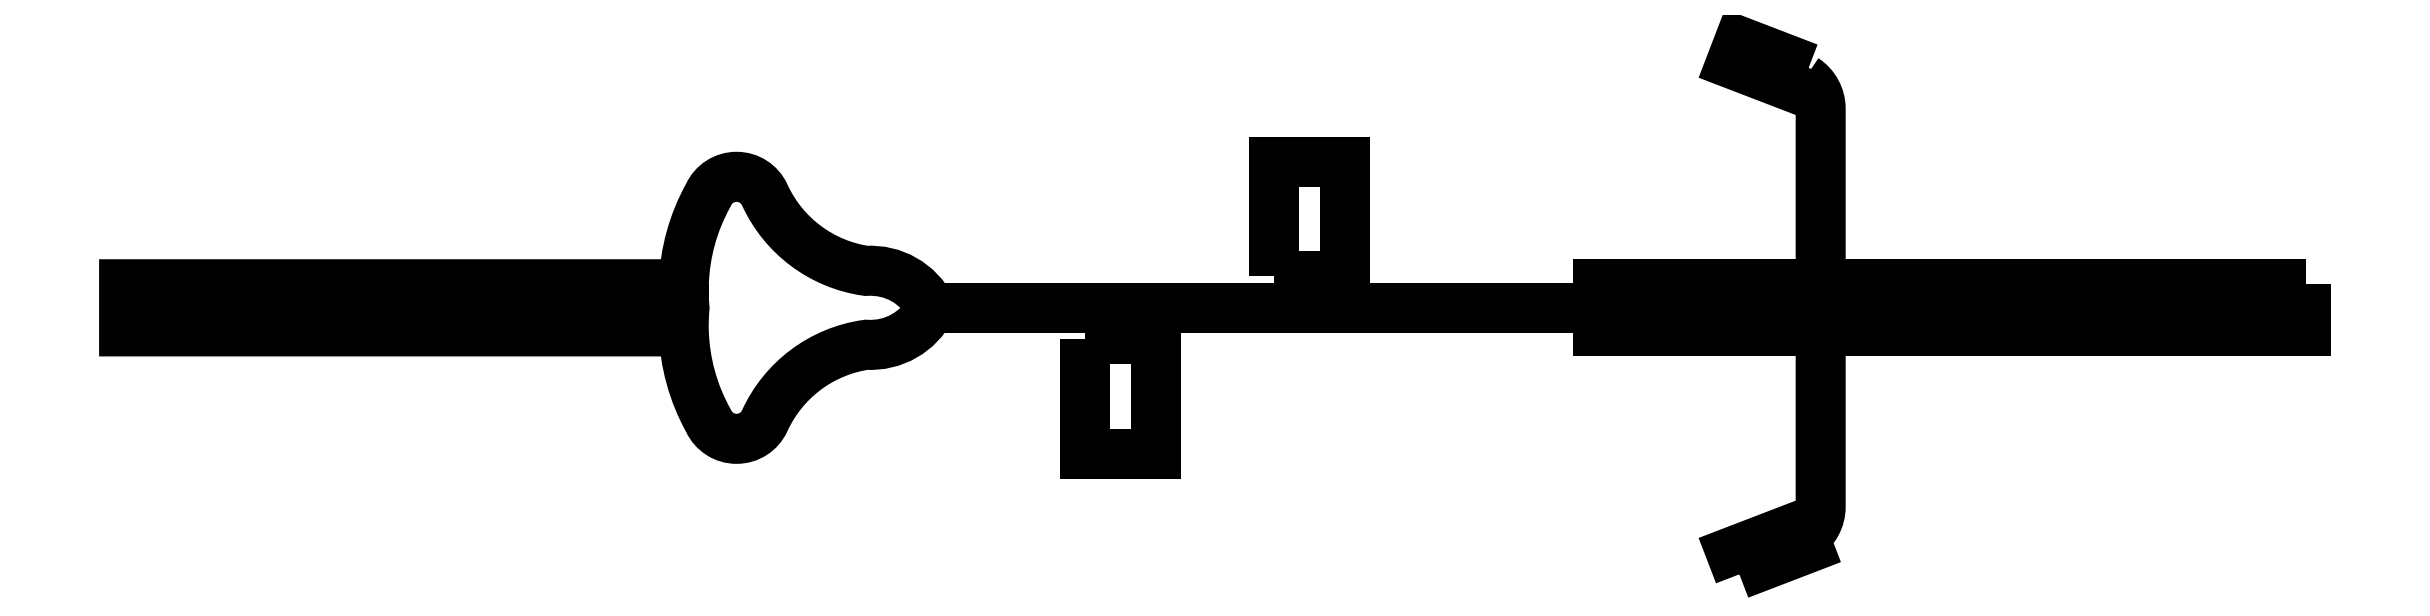
<metadata>
{"format":"dxf","ext":"dxf","renderer":"ezdxf+matplotlib","layout":"modelspace","background":"white","min_lineweight":24,"dpi":150}
</metadata>
<code>
0
SECTION
2
ENTITIES
0
LINE
8
CONTORXXNP----00
10
13.27
20
10.65
30
0
11
12.7
21
10.65
31
0
0
LINE
8
CONTORXXNP----00
10
12.86
20
10.65
30
0
11
12.86
21
10.62
31
0
0
LINE
8
CONTORXXNP----00
10
13.02
20
10.65
30
0
11
13.02
21
10.67
31
0
0
POLYLINE
8
0
66
     1
10
0
20
0
30
0
0
VERTEX
8
0
10
13.46
20
10.65
30
0
0
VERTEX
8
0
10
13.46
20
10.67
30
0
42
0.2543
0
SEQEND
8
0
0
POLYLINE
8
CONTORXXNP----00
66
     1
10
0
20
0
30
0
0
VERTEX
8
CONTORXXNP----00
10
13.46
20
10.67
30
0
0
VERTEX
8
CONTORXXNP----00
10
13.46
20
10.82
30
0
42
0.2543
0
VERTEX
8
CONTORXXNP----00
10
13.44
20
10.84
30
0
0
SEQEND
8
CONTORXXNP----00
0
POLYLINE
8
0
66
     1
10
0
20
0
30
0
0
VERTEX
8
0
10
13.46
20
10.65
30
0
0
VERTEX
8
0
10
13.46
20
10.63
30
0
42
-0.2543
0
SEQEND
8
0
0
POLYLINE
8
CONTORXXNP----00
66
     1
10
0
20
0
30
0
0
VERTEX
8
CONTORXXNP----00
10
13.46
20
10.63
30
0
0
VERTEX
8
CONTORXXNP----00
10
13.46
20
10.48
30
0
42
-0.2543
0
VERTEX
8
CONTORXXNP----00
10
13.44
20
10.45
30
0
0
SEQEND
8
CONTORXXNP----00
0
POLYLINE
8
CONTORXXNP----00
66
     1
10
0
20
0
30
0
70
     1
0
VERTEX
8
CONTORXXNP----00
10
13.87
20
10.67
30
0
0
VERTEX
8
CONTORXXNP----00
10
13.87
20
10.63
30
0
0
VERTEX
8
CONTORXXNP----00
10
13.27
20
10.63
30
0
0
VERTEX
8
CONTORXXNP----00
10
13.27
20
10.67
30
0
0
SEQEND
8
CONTORXXNP----00
0
POLYLINE
8
CONTORXXNP----00
66
     1
10
0
20
0
30
0
70
     1
0
VERTEX
8
CONTORXXNP----00
10
12.99
20
10.67
30
0
0
VERTEX
8
CONTORXXNP----00
10
13.05
20
10.67
30
0
0
VERTEX
8
CONTORXXNP----00
10
13.05
20
10.77
30
0
0
VERTEX
8
CONTORXXNP----00
10
12.99
20
10.77
30
0
0
SEQEND
8
CONTORXXNP----00
0
POLYLINE
8
CONTORXXNP----00
66
     1
10
0
20
0
30
0
70
     1
0
VERTEX
8
CONTORXXNP----00
10
12.83
20
10.62
30
0
0
VERTEX
8
CONTORXXNP----00
10
12.89
20
10.62
30
0
0
VERTEX
8
CONTORXXNP----00
10
12.89
20
10.52
30
0
0
VERTEX
8
CONTORXXNP----00
10
12.83
20
10.52
30
0
0
SEQEND
8
CONTORXXNP----00
0
POLYLINE
8
CONTORXXNP----00
66
     1
10
0
20
0
30
0
0
VERTEX
8
CONTORXXNP----00
10
12.49
20
10.63
30
0
0
VERTEX
8
CONTORXXNP----00
10
12.02
20
10.63
30
0
0
VERTEX
8
CONTORXXNP----00
10
12.02
20
10.67
30
0
0
VERTEX
8
CONTORXXNP----00
10
12.49
20
10.67
30
0
42
-0.1201
0
VERTEX
8
CONTORXXNP----00
10
12.51
20
10.74
30
0
42
-0.6426
0
VERTEX
8
CONTORXXNP----00
10
12.56
20
10.74
30
0
42
0.2556
0
VERTEX
8
CONTORXXNP----00
10
12.65
20
10.68
30
0
42
-0.3007
0
VERTEX
8
CONTORXXNP----00
10
12.7
20
10.65
30
0
42
-0.3007
0
VERTEX
8
CONTORXXNP----00
10
12.65
20
10.62
30
0
42
0.2556
0
VERTEX
8
CONTORXXNP----00
10
12.56
20
10.55
30
0
42
-0.6426
0
VERTEX
8
CONTORXXNP----00
10
12.51
20
10.55
30
0
42
-0.1201
0
VERTEX
8
CONTORXXNP----00
10
12.49
20
10.63
30
0
42
-0.03017
0
VERTEX
8
CONTORXXNP----00
10
12.49
20
10.65
30
0
42
-0.03017
0
VERTEX
8
CONTORXXNP----00
10
12.49
20
10.67
30
0
0
SEQEND
8
CONTORXXNP----00
0
POLYLINE
8
CONTORXXNP----00
66
     1
10
0
20
0
30
0
70
     1
0
VERTEX
8
CONTORXXNP----00
10
13.39
20
10.42
30
0
0
VERTEX
8
CONTORXXNP----00
10
13.45
20
10.44
30
0
0
VERTEX
8
CONTORXXNP----00
10
13.44
20
10.46
30
0
0
VERTEX
8
CONTORXXNP----00
10
13.38
20
10.44
30
0
0
SEQEND
8
CONTORXXNP----00
0
POLYLINE
8
CONTORXXNP----00
66
     1
10
0
20
0
30
0
70
     1
0
VERTEX
8
CONTORXXNP----00
10
13.45
20
10.85
30
0
0
VERTEX
8
CONTORXXNP----00
10
13.44
20
10.83
30
0
0
VERTEX
8
CONTORXXNP----00
10
13.38
20
10.85
30
0
0
VERTEX
8
CONTORXXNP----00
10
13.39
20
10.87
30
0
0
SEQEND
8
CONTORXXNP----00
0
POLYLINE
8
0
66
     1
10
0
20
0
30
0
70
     1
0
VERTEX
8
0
10
13.45
20
10.85
30
0
0
VERTEX
8
0
10
13.44
20
10.83
30
0
0
VERTEX
8
0
10
13.38
20
10.85
30
0
0
VERTEX
8
0
10
13.39
20
10.87
30
0
0
SEQEND
8
0
0
POLYLINE
8
0
66
     1
10
0
20
0
30
0
70
     1
0
VERTEX
8
0
10
13.39
20
10.42
30
0
0
VERTEX
8
0
10
13.45
20
10.44
30
0
0
VERTEX
8
0
10
13.44
20
10.46
30
0
0
VERTEX
8
0
10
13.38
20
10.44
30
0
0
SEQEND
8
0
0
POLYLINE
8
0
66
     1
10
0
20
0
30
0
0
VERTEX
8
0
10
12.49
20
10.63
30
0
0
VERTEX
8
0
10
12.02
20
10.63
30
0
0
VERTEX
8
0
10
12.02
20
10.67
30
0
0
VERTEX
8
0
10
12.49
20
10.67
30
0
42
-0.1201
0
VERTEX
8
0
10
12.51
20
10.74
30
0
42
-0.6426
0
VERTEX
8
0
10
12.56
20
10.74
30
0
42
0.2556
0
VERTEX
8
0
10
12.65
20
10.68
30
0
42
-0.3007
0
VERTEX
8
0
10
12.7
20
10.65
30
0
42
-0.3007
0
VERTEX
8
0
10
12.65
20
10.62
30
0
42
0.2556
0
VERTEX
8
0
10
12.56
20
10.55
30
0
42
-0.6426
0
VERTEX
8
0
10
12.51
20
10.55
30
0
42
-0.1201
0
VERTEX
8
0
10
12.49
20
10.63
30
0
42
-0.03017
0
VERTEX
8
0
10
12.49
20
10.65
30
0
42
-0.03017
0
VERTEX
8
0
10
12.49
20
10.67
30
0
0
SEQEND
8
0
0
POLYLINE
8
0
66
     1
10
0
20
0
30
0
70
     1
0
VERTEX
8
0
10
12.83
20
10.62
30
0
0
VERTEX
8
0
10
12.89
20
10.62
30
0
0
VERTEX
8
0
10
12.89
20
10.52
30
0
0
VERTEX
8
0
10
12.83
20
10.52
30
0
0
SEQEND
8
0
0
POLYLINE
8
0
66
     1
10
0
20
0
30
0
70
     1
0
VERTEX
8
0
10
12.99
20
10.67
30
0
0
VERTEX
8
0
10
13.05
20
10.67
30
0
0
VERTEX
8
0
10
13.05
20
10.77
30
0
0
VERTEX
8
0
10
12.99
20
10.77
30
0
0
SEQEND
8
0
0
POLYLINE
8
0
66
     1
10
0
20
0
30
0
70
     1
0
VERTEX
8
0
10
13.87
20
10.67
30
0
0
VERTEX
8
0
10
13.87
20
10.63
30
0
0
VERTEX
8
0
10
13.27
20
10.63
30
0
0
VERTEX
8
0
10
13.27
20
10.67
30
0
0
SEQEND
8
0
0
POLYLINE
8
0
66
     1
10
0
20
0
30
0
0
VERTEX
8
0
10
13.46
20
10.63
30
0
0
VERTEX
8
0
10
13.46
20
10.48
30
0
42
-0.2543
0
VERTEX
8
0
10
13.44
20
10.45
30
0
0
SEQEND
8
0
0
POLYLINE
8
0
66
     1
10
0
20
0
30
0
0
VERTEX
8
0
10
13.46
20
10.65
30
0
0
VERTEX
8
0
10
13.46
20
10.63
30
0
42
-0.2543
0
SEQEND
8
0
0
POLYLINE
8
0
66
     1
10
0
20
0
30
0
0
VERTEX
8
0
10
13.46
20
10.67
30
0
0
VERTEX
8
0
10
13.46
20
10.82
30
0
42
0.2543
0
VERTEX
8
0
10
13.44
20
10.84
30
0
0
SEQEND
8
0
0
POLYLINE
8
0
66
     1
10
0
20
0
30
0
0
VERTEX
8
0
10
13.46
20
10.65
30
0
0
VERTEX
8
0
10
13.46
20
10.67
30
0
42
0.2543
0
SEQEND
8
0
0
LINE
8
0
10
13.02
20
10.65
30
0
11
13.02
21
10.67
31
0
0
LINE
8
0
10
12.86
20
10.65
30
0
11
12.86
21
10.62
31
0
0
LINE
8
0
10
13.27
20
10.65
30
0
11
12.7
21
10.65
31
0
0
ENDSEC
0
EOF

</code>
